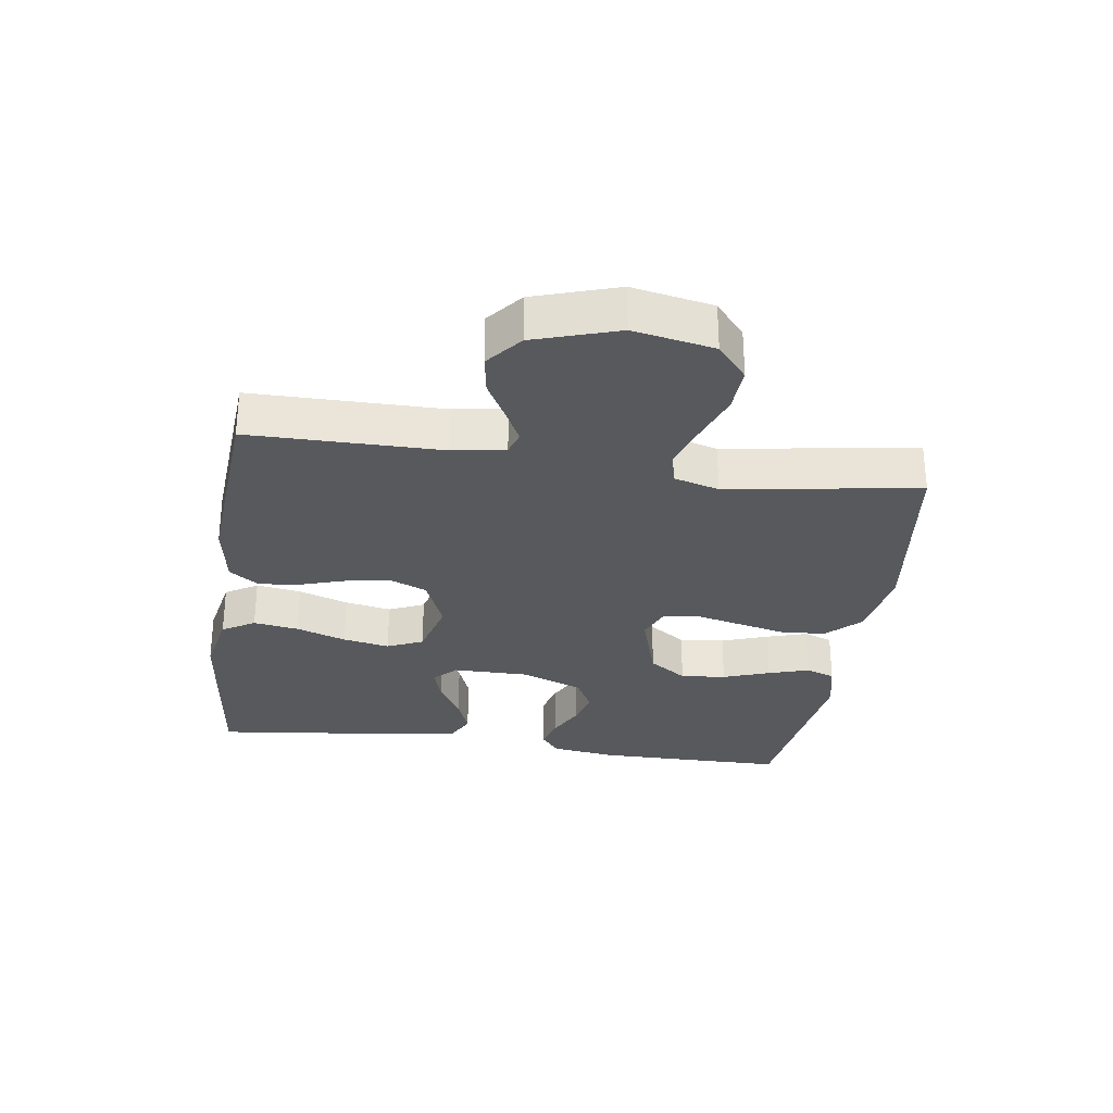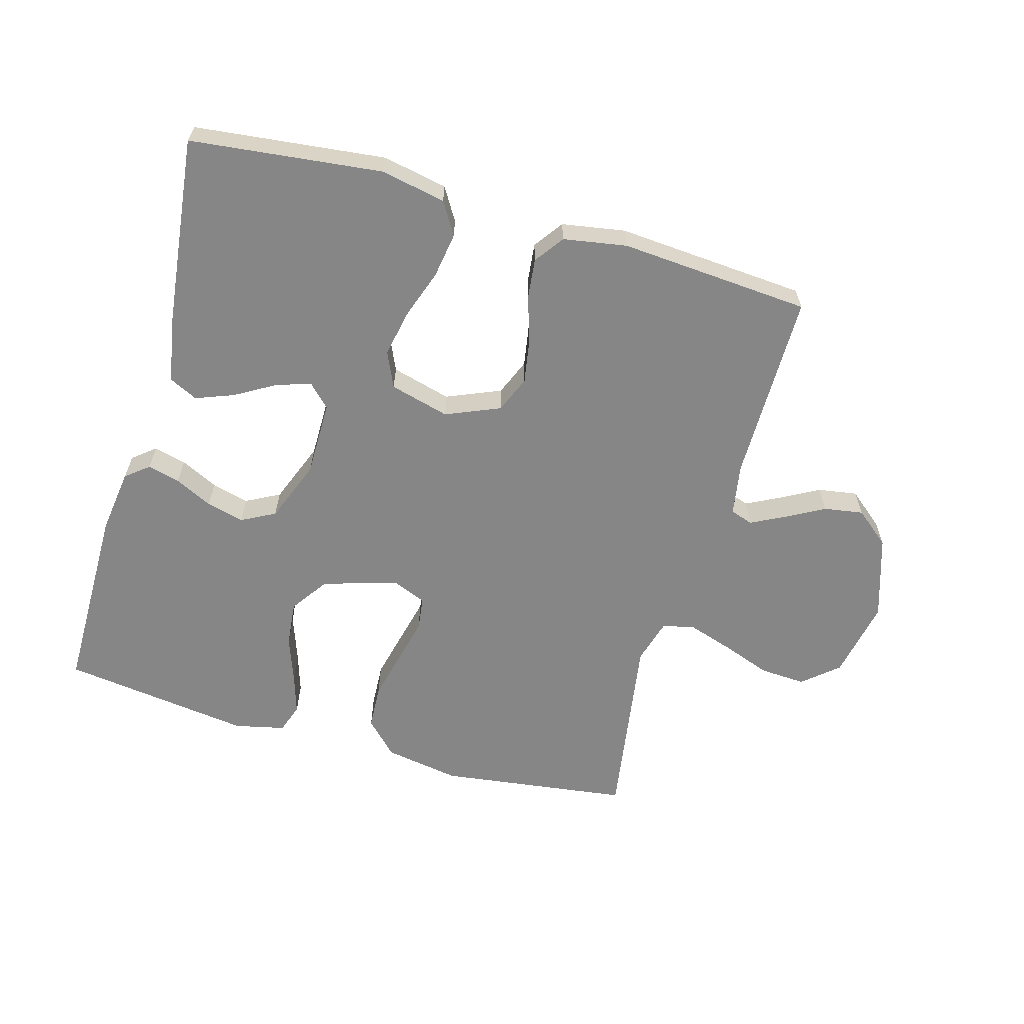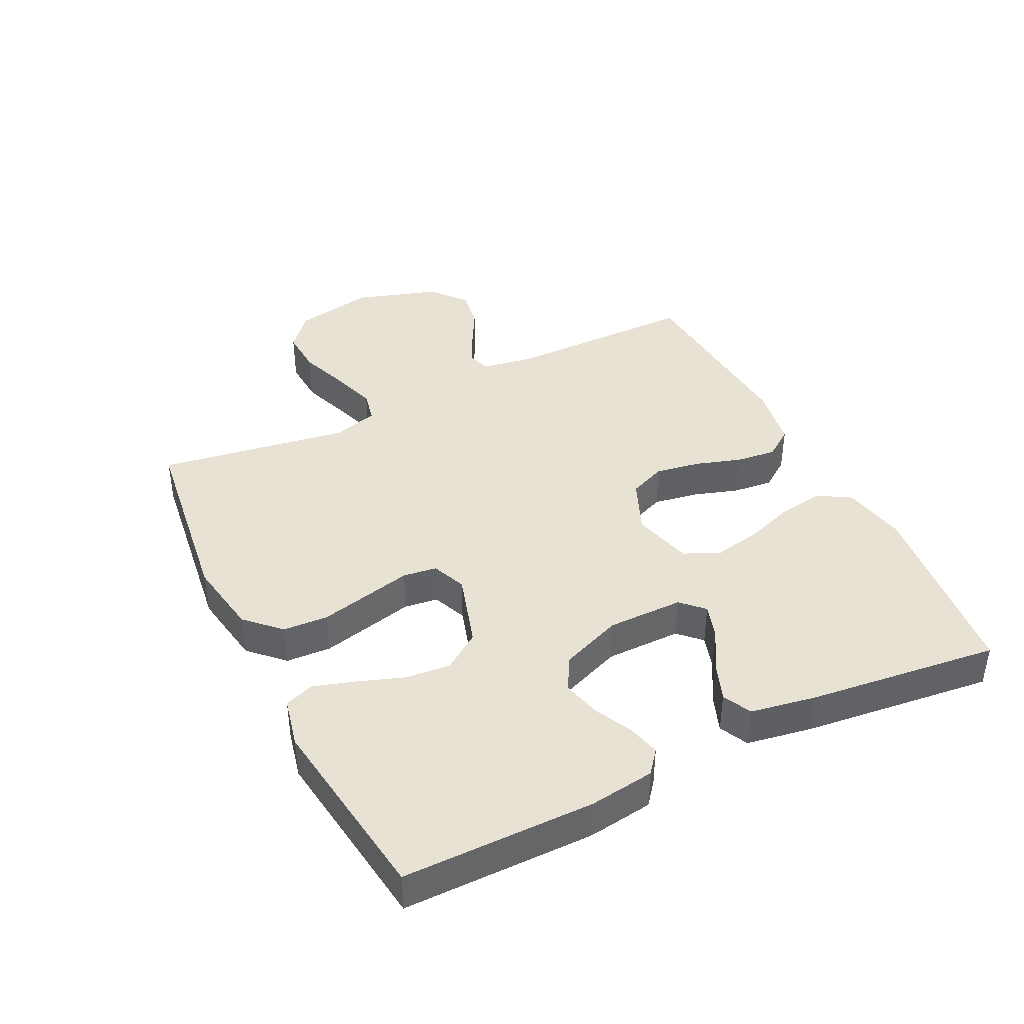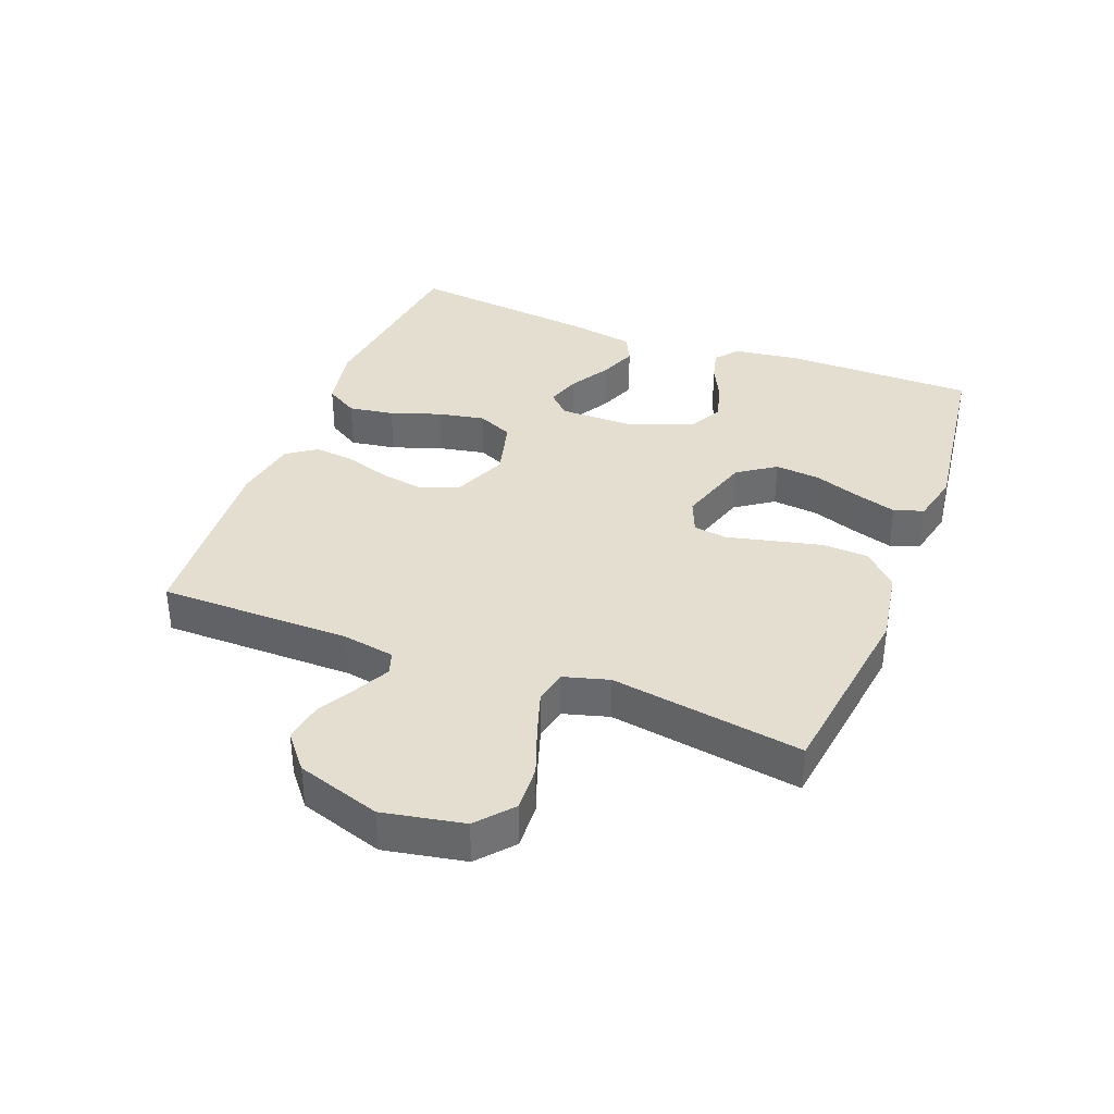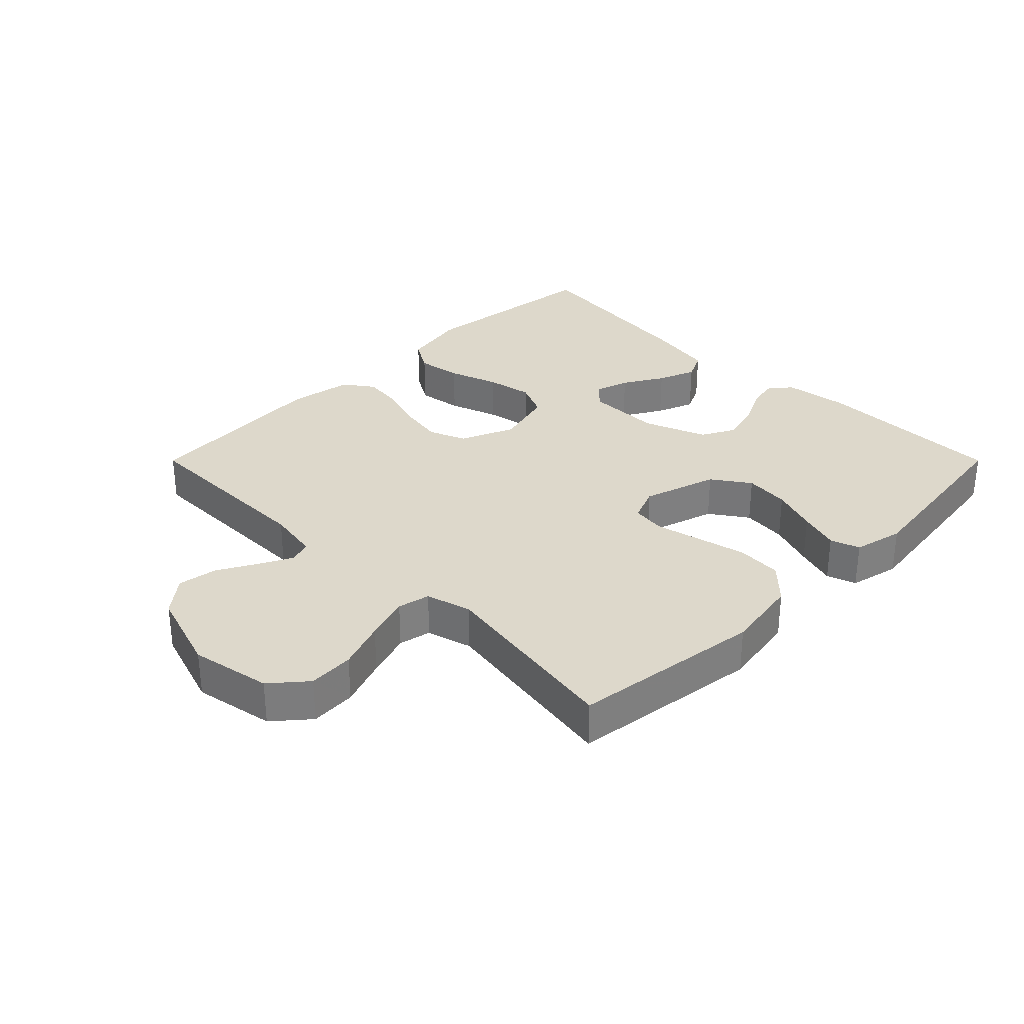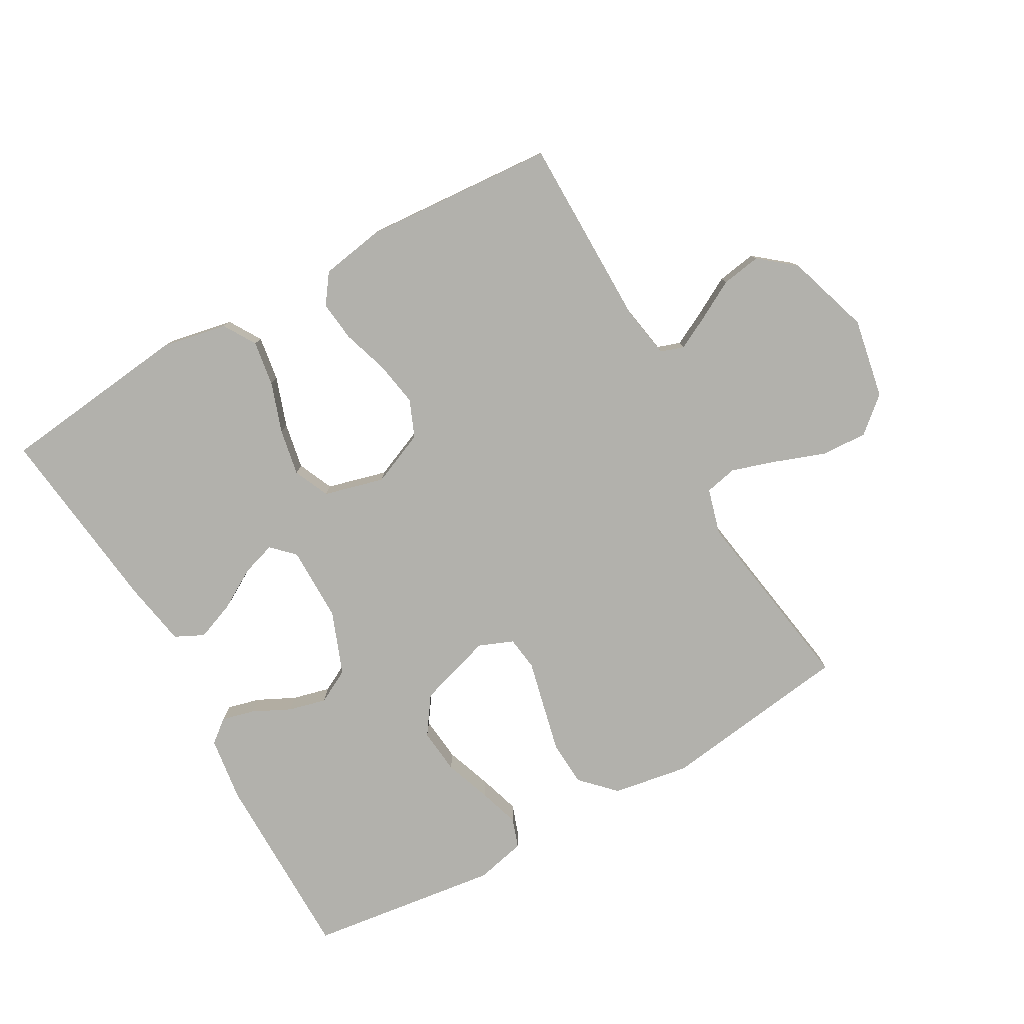
<metadata>
{"format":"obj","ext":"obj","renderer":"f3d","projection":"perspective","resolution":1024,"background":"white","views":[{"elev":-29.6,"azim":81.7,"up":"+Y"},{"elev":-62.0,"azim":-15.9,"up":"+Y"},{"elev":40.8,"azim":-116.3,"up":"+Y"},{"elev":36.5,"azim":111.1,"up":"+Y"},{"elev":31.5,"azim":135.0,"up":"+Y"},{"elev":-78.9,"azim":29.5,"up":"+Y"}]}
</metadata>
<code>
v -0.5 0.07 -0.5
v -0.501 0.07 -0.2
v -0.487 0.07 -0.098
v -0.451 0.07 -0.069
v -0.4 0.07 -0.082
v -0.341 0.07 -0.111
v -0.282 0.07 -0.126
v -0.229 0.07 -0.098
v -0.191 0.07 0
v -0.191 0.07 0.119
v -0.225 0.07 0.153
v -0.279 0.07 0.136
v -0.342 0.07 0.099
v -0.402 0.07 0.076
v -0.447 0.07 0.098
v -0.465 0.07 0.2
v -0.5 0.07 0.5
v -0.2 0.07 0.534
v -0.098 0.07 0.514
v -0.067 0.07 0.463
v -0.078 0.07 0.392
v -0.105 0.07 0.314
v -0.119 0.07 0.241
v -0.094 0.07 0.185
v 0 0.07 0.16
v 0.085 0.07 0.196
v 0.109 0.07 0.254
v 0.097 0.07 0.324
v 0.074 0.07 0.396
v 0.067 0.07 0.459
v 0.1 0.07 0.505
v 0.2 0.07 0.522
v 0.5 0.07 0.5
v 0.501 0.07 0.2
v 0.515 0.07 0.118
v 0.551 0.07 0.106
v 0.604 0.07 0.133
v 0.664 0.07 0.166
v 0.726 0.07 0.176
v 0.781 0.07 0.131
v 0.823 0.07 0
v 0.799 0.07 -0.126
v 0.744 0.07 -0.173
v 0.672 0.07 -0.169
v 0.595 0.07 -0.141
v 0.524 0.07 -0.118
v 0.473 0.07 -0.129
v 0.453 0.07 -0.2
v 0.5 0.07 -0.5
v 0.2 0.07 -0.54
v 0.081 0.07 -0.52
v 0.03 0.07 -0.468
v 0.026 0.07 -0.397
v 0.044 0.07 -0.32
v 0.061 0.07 -0.248
v 0.054 0.07 -0.195
v 0 0.07 -0.173
v -0.117 0.07 -0.209
v -0.158 0.07 -0.268
v -0.151 0.07 -0.339
v -0.125 0.07 -0.412
v -0.105 0.07 -0.476
v -0.121 0.07 -0.522
v -0.2 0.07 -0.54
v -0.5 0 -0.5
v -0.501 0 -0.2
v -0.487 0 -0.098
v -0.451 0 -0.069
v -0.4 0 -0.082
v -0.341 0 -0.111
v -0.282 0 -0.126
v -0.229 0 -0.098
v -0.191 0 0
v -0.191 0 0.119
v -0.225 0 0.153
v -0.279 0 0.136
v -0.342 0 0.099
v -0.402 0 0.076
v -0.447 0 0.098
v -0.465 0 0.2
v -0.5 0 0.5
v -0.2 0 0.534
v -0.098 0 0.514
v -0.067 0 0.463
v -0.078 0 0.392
v -0.105 0 0.314
v -0.119 0 0.241
v -0.094 0 0.185
v 0 0 0.16
v 0.085 0 0.196
v 0.109 0 0.254
v 0.097 0 0.324
v 0.074 0 0.396
v 0.067 0 0.459
v 0.1 0 0.505
v 0.2 0 0.522
v 0.5 0 0.5
v 0.501 0 0.2
v 0.515 0 0.118
v 0.551 0 0.106
v 0.604 0 0.133
v 0.664 0 0.166
v 0.726 0 0.176
v 0.781 0 0.131
v 0.823 0 0
v 0.799 0 -0.126
v 0.744 0 -0.173
v 0.672 0 -0.169
v 0.595 0 -0.141
v 0.524 0 -0.118
v 0.473 0 -0.129
v 0.453 0 -0.2
v 0.5 0 -0.5
v 0.2 0 -0.54
v 0.081 0 -0.52
v 0.03 0 -0.468
v 0.026 0 -0.397
v 0.044 0 -0.32
v 0.061 0 -0.248
v 0.054 0 -0.195
v 0 0 -0.173
v -0.117 0 -0.209
v -0.158 0 -0.268
v -0.151 0 -0.339
v -0.125 0 -0.412
v -0.105 0 -0.476
v -0.121 0 -0.522
v -0.2 0 -0.54
f 60 61 62 63
f 60 63 64 1
f 52 53 54 55
f 50 51 52 55
f 48 49 50 55
f 47 48 55 56
f 46 47 56 57
f 42 43 44 45
f 42 45 46
f 41 42 46
f 40 41 46 57
f 37 38 39 40
f 36 37 40
f 31 32 33 34
f 31 34 35
f 28 29 30 31
f 27 28 31 35
f 26 27 35
f 25 26 35 36
f 19 20 21 22
f 19 22 23
f 18 19 23
f 17 18 23
f 16 17 23 24
f 12 13 14 15
f 11 12 15 16
f 3 4 5 6
f 3 6 7
f 2 3 7
f 59 60 1 2
f 58 59 2 7
f 36 40 57 58
f 25 36 58
f 11 16 24 25
f 10 11 25
f 9 10 25 58
f 8 9 58
f 7 8 58
f 127 126 125 124
f 65 128 127 124
f 119 118 117 116
f 119 116 115 114
f 119 114 113 112
f 120 119 112 111
f 121 120 111 110
f 109 108 107 106
f 110 109 106
f 110 106 105
f 121 110 105 104
f 104 103 102 101
f 104 101 100
f 98 97 96 95
f 99 98 95
f 95 94 93 92
f 99 95 92 91
f 99 91 90
f 100 99 90 89
f 86 85 84 83
f 87 86 83
f 87 83 82
f 87 82 81
f 88 87 81 80
f 79 78 77 76
f 80 79 76 75
f 70 69 68 67
f 71 70 67
f 71 67 66
f 66 65 124 123
f 71 66 123 122
f 122 121 104 100
f 122 100 89
f 89 88 80 75
f 89 75 74
f 122 89 74 73
f 122 73 72
f 122 72 71
f 1 65 66 2
f 2 66 67 3
f 3 67 68 4
f 4 68 69 5
f 5 69 70 6
f 6 70 71 7
f 7 71 72 8
f 8 72 73 9
f 9 73 74 10
f 10 74 75 11
f 11 75 76 12
f 12 76 77 13
f 13 77 78 14
f 14 78 79 15
f 15 79 80 16
f 16 80 81 17
f 17 81 82 18
f 18 82 83 19
f 19 83 84 20
f 20 84 85 21
f 21 85 86 22
f 22 86 87 23
f 23 87 88 24
f 24 88 89 25
f 25 89 90 26
f 26 90 91 27
f 27 91 92 28
f 28 92 93 29
f 29 93 94 30
f 30 94 95 31
f 31 95 96 32
f 32 96 97 33
f 33 97 98 34
f 34 98 99 35
f 35 99 100 36
f 36 100 101 37
f 37 101 102 38
f 38 102 103 39
f 39 103 104 40
f 40 104 105 41
f 41 105 106 42
f 42 106 107 43
f 43 107 108 44
f 44 108 109 45
f 45 109 110 46
f 46 110 111 47
f 47 111 112 48
f 48 112 113 49
f 49 113 114 50
f 50 114 115 51
f 51 115 116 52
f 52 116 117 53
f 53 117 118 54
f 54 118 119 55
f 55 119 120 56
f 56 120 121 57
f 57 121 122 58
f 58 122 123 59
f 59 123 124 60
f 60 124 125 61
f 61 125 126 62
f 62 126 127 63
f 63 127 128 64
f 64 128 65 1

</code>
